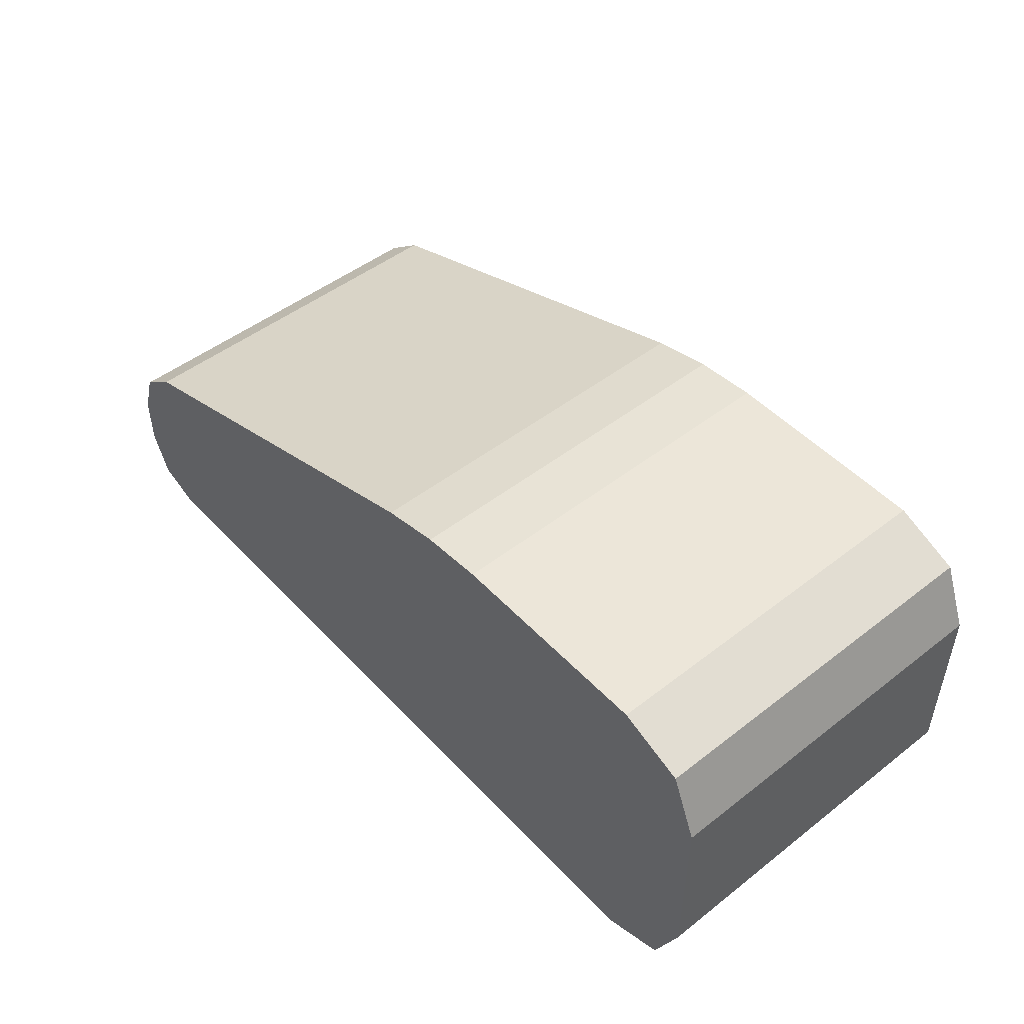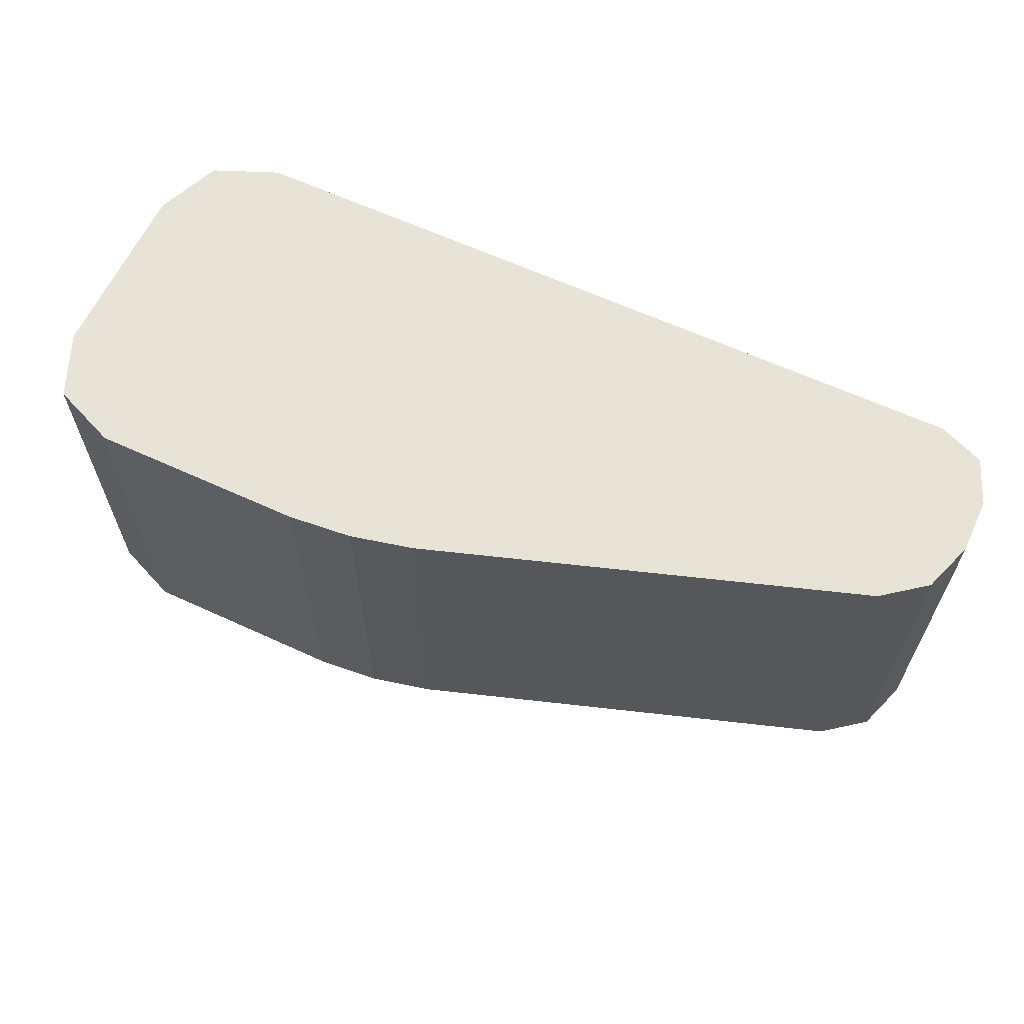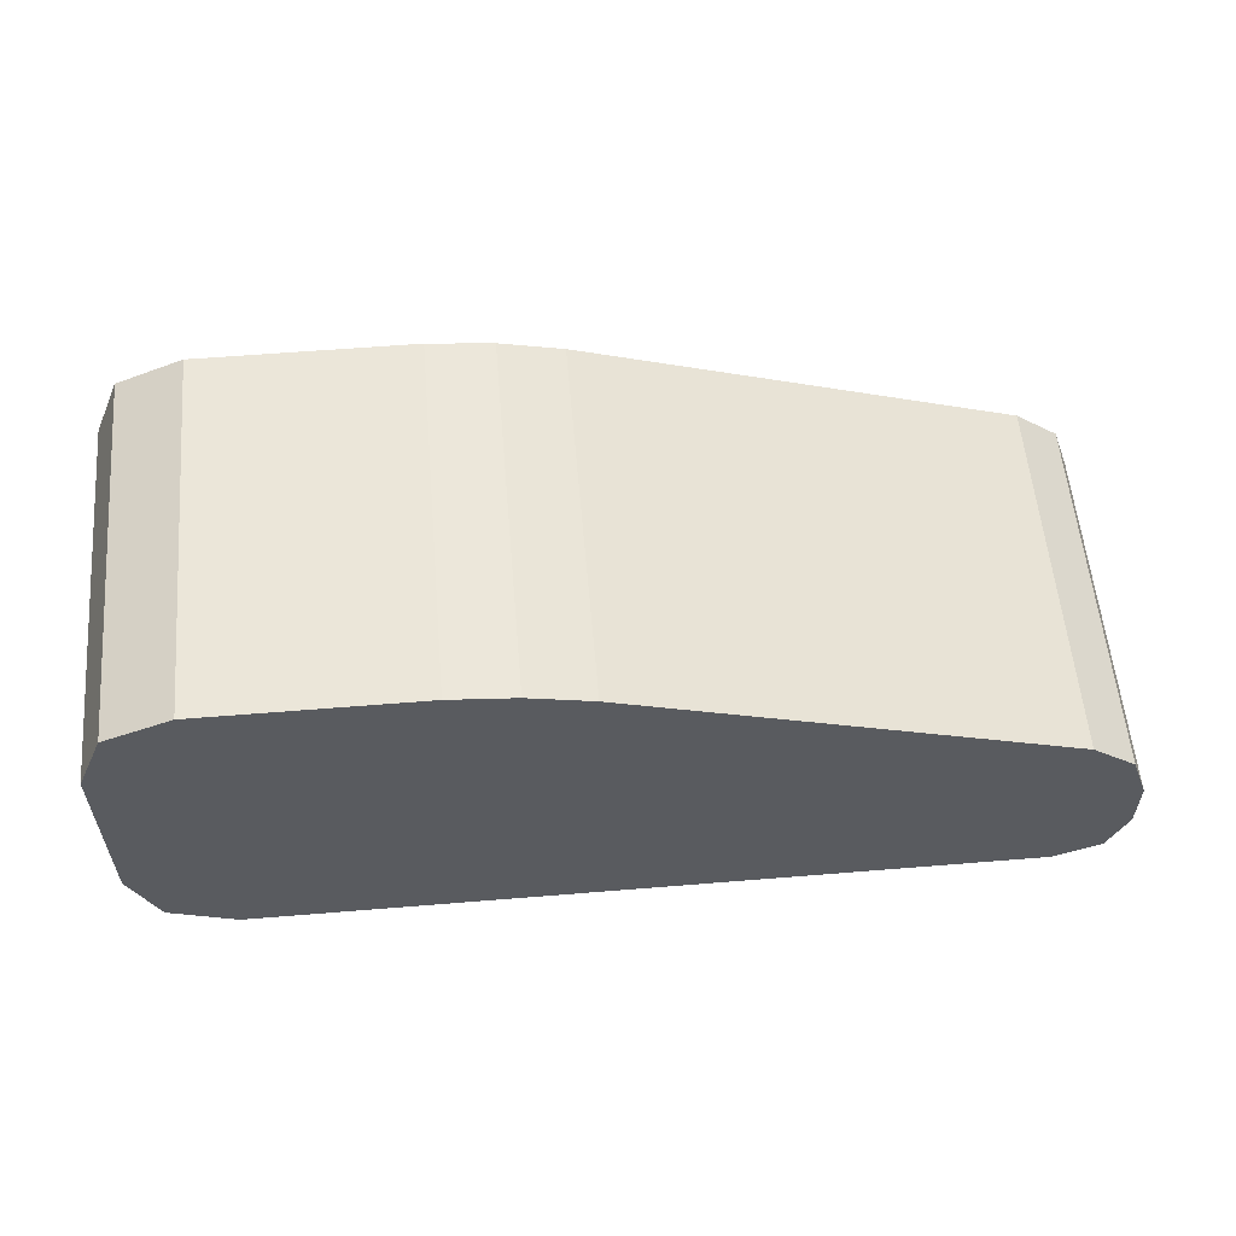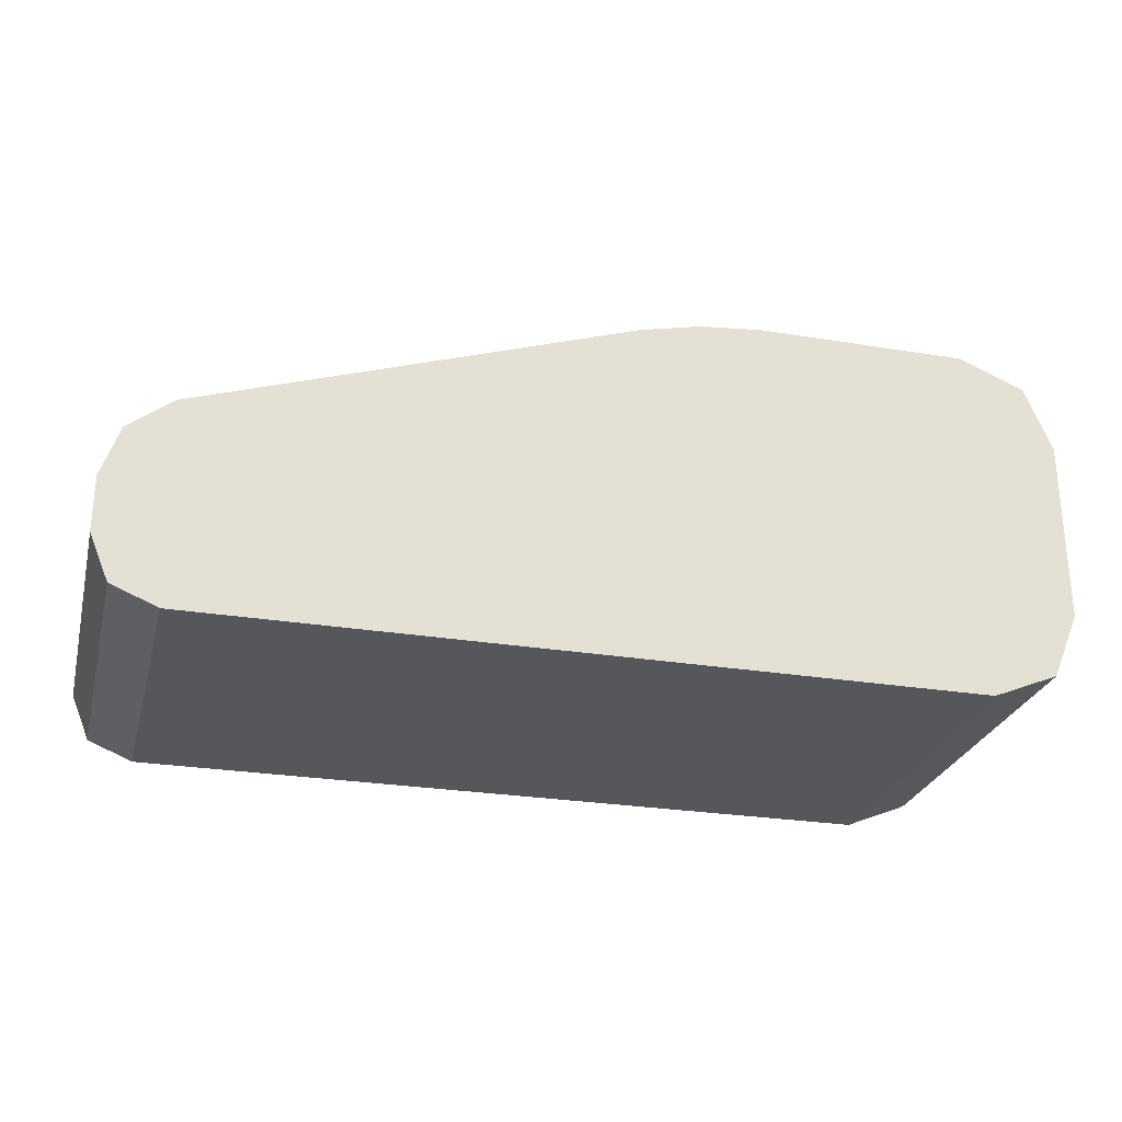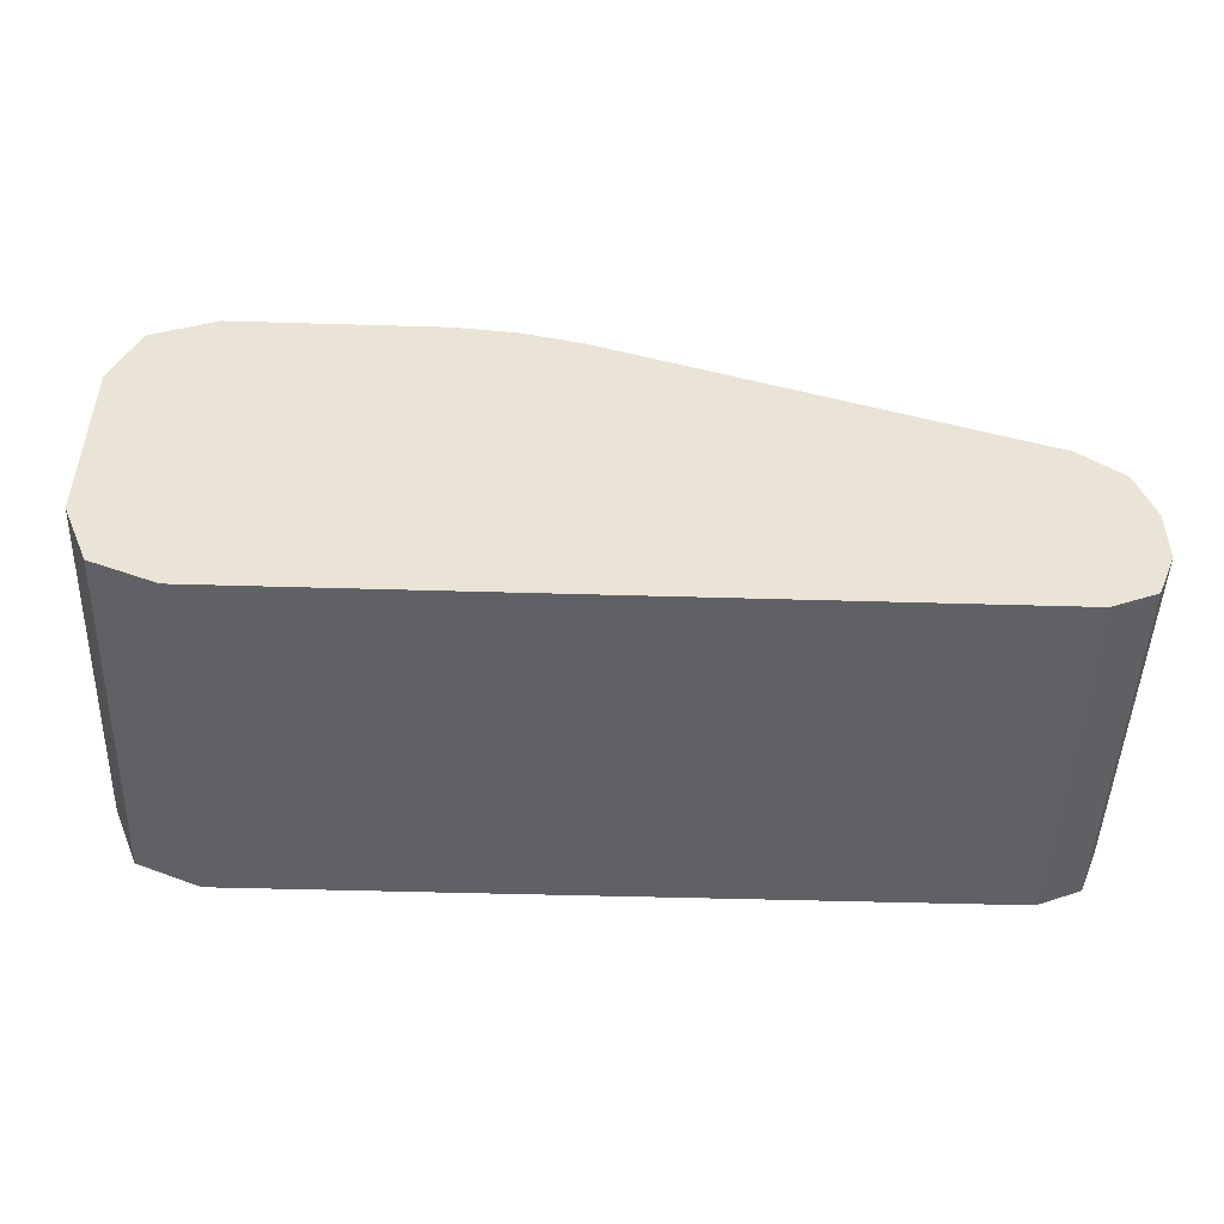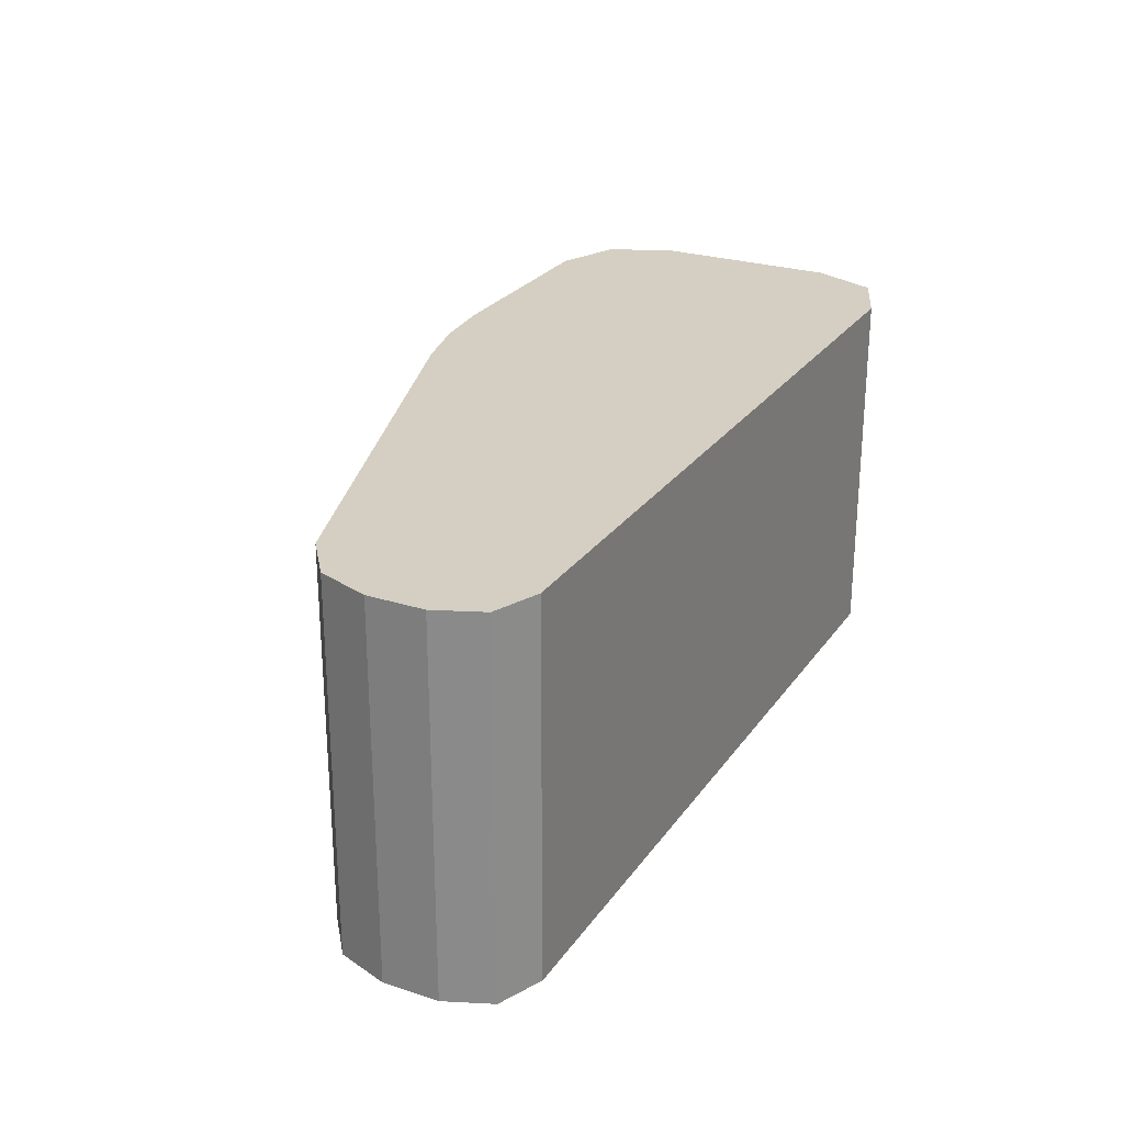
<metadata>
{"format":"obj","ext":"obj","renderer":"f3d","projection":"perspective","resolution":1024,"background":"white","views":[{"elev":48.9,"azim":-130.8,"up":"+Z"},{"elev":62.6,"azim":25.0,"up":"+Y"},{"elev":57.1,"azim":-4.9,"up":"+Z"},{"elev":-26.8,"azim":165.7,"up":"+Z"},{"elev":-48.0,"azim":-1.9,"up":"+Z"},{"elev":25.8,"azim":117.1,"up":"+Y"}]}
</metadata>
<code>
o Cube
v 0.2 -0 -0.2
v 0.2 0.4 -0.2
v 0.8 0.4 -0.13
v 0.73 0.4 -0.2
v 0.7795 0.4 -0.1795
v 0.73 -0 -0.2
v 0.8 -0 -0.13
v 0.7795 -0 -0.1795
v 0.7336 0.4 0.02214
v 0.8 0.4 -0.07
v 0.7805 0.4 -0.01402
v 0.8 -0 -0.07
v 0.7336 -0 0.02214
v 0.7805 -0 -0.01402
v 0.13 0.4 0.2
v 0.2664 0.4 0.1779
v 0.2 0.4 0.13
v 0.1989 0.4 0.1935
v 0.2664 -0 0.1779
v 0.13 -0 0.2
v 0.2 -0 0.13
v 0.1989 -0 0.1935
v -0.1 0.4 -0.2
v -0.2 0.4 -0.1
v -0.1707 0.4 -0.1707
v -0.2 -0 -0.1
v -0.1 -0 -0.2
v -0.1707 -0 -0.1707
v -0.2 0.4 0.1
v -0.1 0.4 0.2
v -0.1707 0.4 0.1707
v -0.1 -0 0.2
v -0.2 -0 0.1
v -0.1707 -0 0.1707
f 15 32 20
f 33 27 32
f 23 24 30
f 9 19 13
f 9 10 4
f 3 12 7
f 29 26 33
f 6 12 13
f 15 18 17
f 18 16 17
f 19 22 21
f 22 20 21
f 7 5 3
f 8 4 5
f 13 11 9
f 14 10 11
f 20 18 15
f 22 16 18
f 2 6 1
f 30 34 32
f 31 33 34
f 27 25 23
f 28 24 25
f 23 1 27
f 15 30 32
f 33 26 27
f 26 28 27
f 27 1 21
f 32 21 20
f 27 21 32
f 32 34 33
f 17 2 23
f 23 25 24
f 24 29 30
f 29 31 30
f 30 15 17
f 23 30 17
f 9 16 19
f 10 3 4
f 3 5 4
f 4 2 9
f 2 17 16
f 16 9 2
f 9 11 10
f 3 10 12
f 29 24 26
f 21 1 19
f 1 6 13
f 19 1 13
f 6 8 7
f 7 12 6
f 12 14 13
f 7 8 5
f 8 6 4
f 13 14 11
f 14 12 10
f 20 22 18
f 22 19 16
f 2 4 6
f 30 31 34
f 31 29 33
f 27 28 25
f 28 26 24
f 23 2 1

</code>
